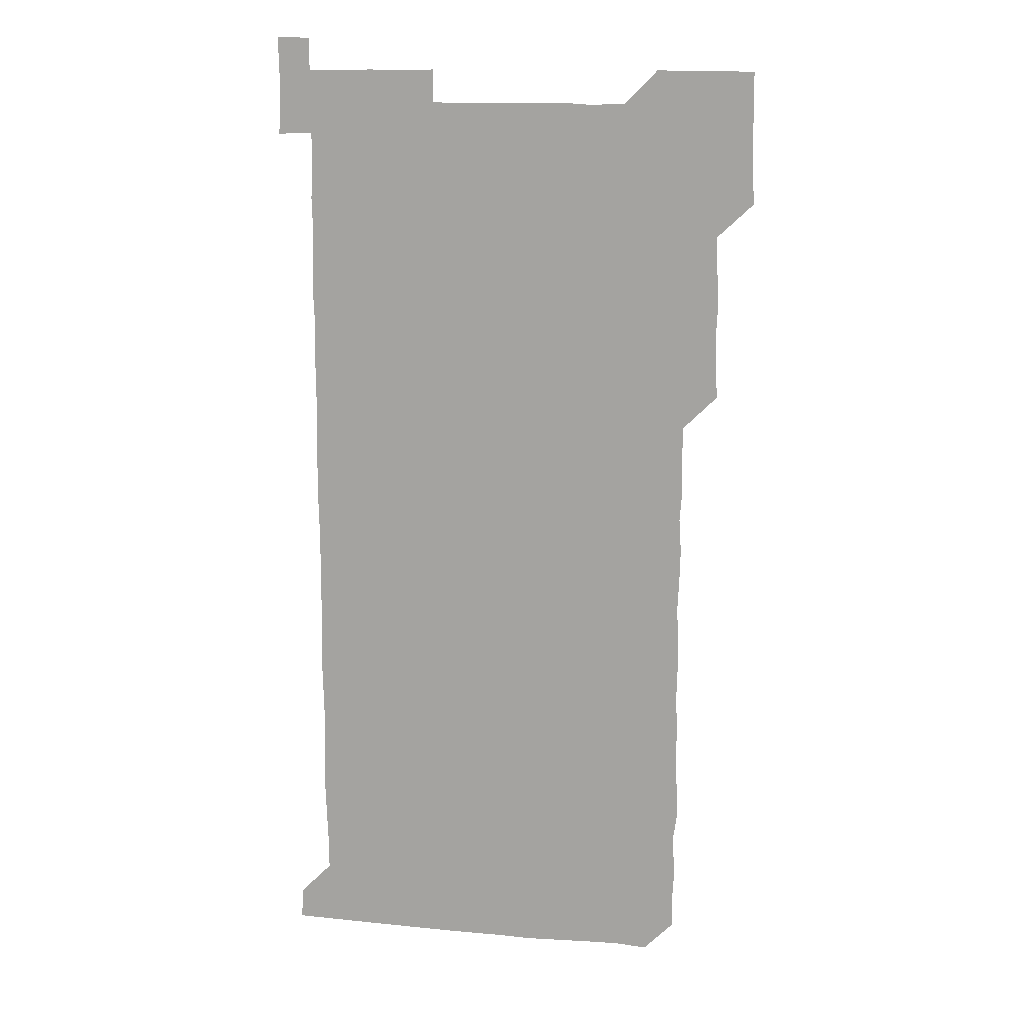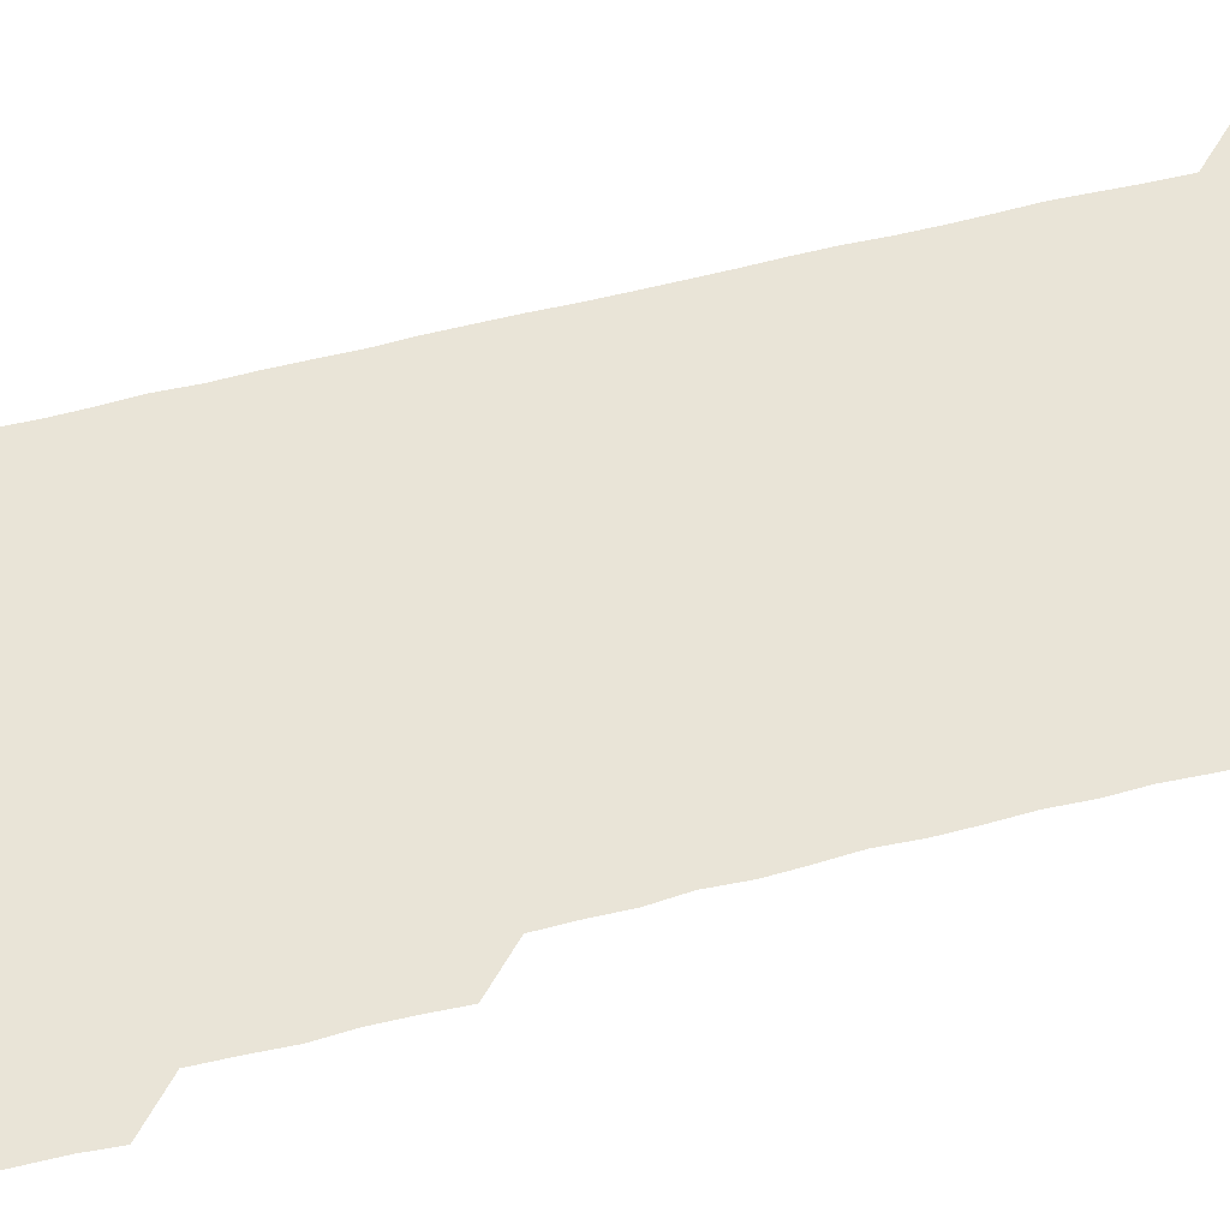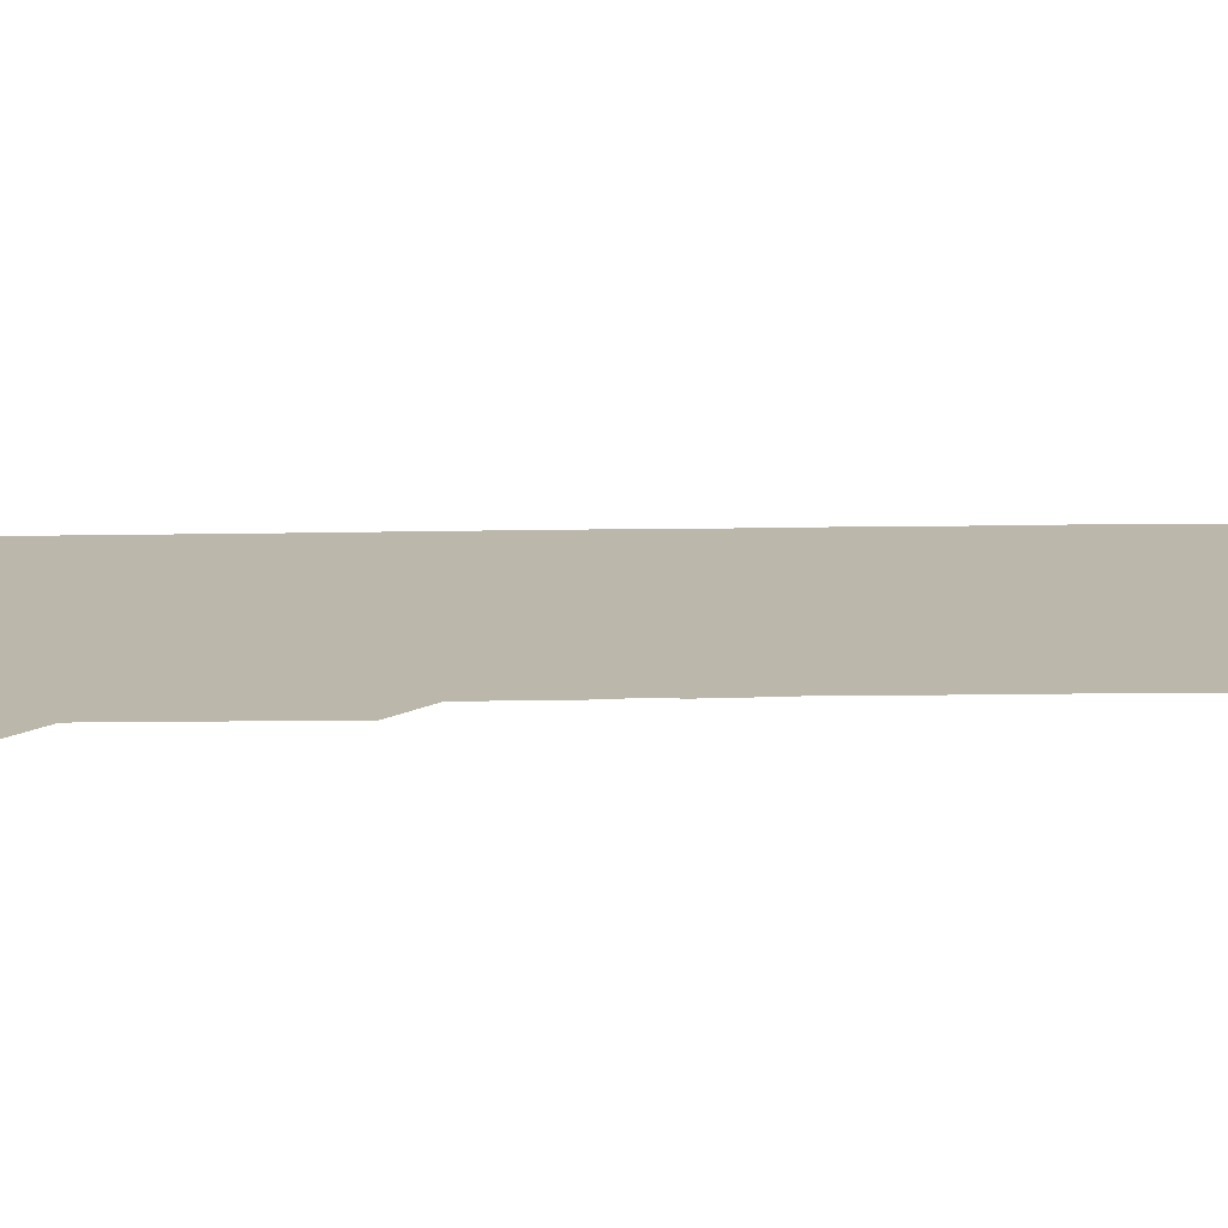
<metadata>
{"format":"obj","ext":"obj","renderer":"f3d","projection":"perspective","resolution":1024,"background":"white","views":[{"elev":14.0,"azim":-168.3,"up":"+Y"},{"elev":60.8,"azim":-104.5,"up":"+Z"},{"elev":14.4,"azim":-92.7,"up":"+Z"}]}
</metadata>
<code>
v 464.6 526.8 0
v 465.7 540.5 0
v 466 555.9 0
v 466 571 0
v 466.2 586 0
v 479.6 435.9 0
v 480.3 450.1 0
v 480.7 465.5 0
v 480 480.3 0
v 480.7 495.3 0
v 481.2 511.2 0
v 481.7 526.1 0
v 479.9 541 0
v 482.3 555.3 0
v 481.4 570.5 0
v 480.8 586.6 0
v 495.4 164.4 0
v 495.7 180 0
v 494.9 193.7 0
v 496.1 209.9 0
v 494 224.6 0
v 494.7 238.8 0
v 495.4 253.8 0
v 495 268.5 0
v 495.8 284.1 0
v 495.4 299.8 0
v 495.3 314.2 0
v 496.2 330.1 0
v 495.5 345.3 0
v 495 359.8 0
v 496 375.3 0
v 494.9 390.3 0
v 495.3 405.3 0
v 495.2 420.5 0
v 496.6 436.3 0
v 496 451.1 0
v 496.6 466 0
v 496.4 481.1 0
v 495.8 495.9 0
v 496.5 511 0
v 496.1 526 0
v 496.7 540.9 0
v 496.2 555.9 0
v 496.1 570.9 0
v 495.9 586.3 0
v 509.3 150.4 0
v 511.7 166.8 0
v 512.7 181.7 0
v 510.8 196.2 0
v 511.7 211 0
v 511.4 226.2 0
v 512.2 241.7 0
v 512.2 256.6 0
v 511.8 271.6 0
v 511.4 286.1 0
v 511.6 301.1 0
v 510.3 315.7 0
v 511 330.8 0
v 511.4 346 0
v 511.1 361.1 0
v 511.3 376 0
v 511.8 391.3 0
v 512 406.2 0
v 510.5 421 0
v 511.2 436.1 0
v 511.6 451.3 0
v 511.4 466 0
v 510.3 481 0
v 511.3 496 0
v 511.1 511 0
v 511.5 525.9 0
v 511.2 540.9 0
v 511 555.9 0
v 510.9 570.6 0
v 510.3 586.7 0
v 524.6 151.2 0
v 526.1 166.2 0
v 527.2 182.2 0
v 525.8 195.8 0
v 526.5 211.3 0
v 526.5 226.5 0
v 526.4 241.3 0
v 526.5 256.4 0
v 526.5 271.4 0
v 526.4 286.3 0
v 526.4 301.2 0
v 526.4 316.4 0
v 526.6 331.4 0
v 526.5 346.3 0
v 526.3 361.2 0
v 526.2 376.1 0
v 526.3 391.2 0
v 526.2 406.1 0
v 526 421.1 0
v 526.1 436.1 0
v 525.7 451 0
v 525.7 465.9 0
v 526.9 481.2 0
v 526.2 496 0
v 526.2 511 0
v 526.1 526 0
v 526.4 540.7 0
v 526.2 555.5 0
v 525.1 571.5 0
v 540 150.7 0
v 541.3 166.6 0
v 541.3 181.4 0
v 542 197.1 0
v 541.5 211.6 0
v 541.4 226.4 0
v 541.4 241.4 0
v 541.2 256.2 0
v 541.1 271.1 0
v 541.3 286.3 0
v 541.1 301.1 0
v 541.5 316.5 0
v 541.1 331.1 0
v 541.2 346.1 0
v 541.1 361.1 0
v 541.4 376.4 0
v 540.9 390.9 0
v 541.6 406.4 0
v 541.2 421.1 0
v 541.3 436.2 0
v 541.4 451.2 0
v 541.4 466.2 0
v 541.1 481.1 0
v 541.1 496 0
v 541.2 511 0
v 540.9 526 0
v 541.7 540.5 0
v 541 556.1 0
v 540.9 570.9 0
v 555.4 150.1 0
v 556.1 165.4 0
v 556.1 181.9 0
v 556.5 197.2 0
v 556.2 211.1 0
v 556.4 226.5 0
v 556.1 241.1 0
v 556.2 256.3 0
v 556.2 271.2 0
v 556 286 0
v 556.3 301.4 0
v 555.9 315.9 0
v 556.1 331.2 0
v 556.2 346.2 0
v 555.7 360.5 0
v 556.1 376.1 0
v 555.9 391 0
v 556.2 406.2 0
v 556.1 421.1 0
v 555.9 435.9 0
v 556.2 451.1 0
v 556.1 466 0
v 556.1 481 0
v 556 496 0
v 556.1 511 0
v 556 525.9 0
v 556.3 540.5 0
v 556.1 555.3 0
v 555.6 571.8 0
v 569.9 149.5 0
v 571.4 167 0
v 571.1 180.9 0
v 570.9 196.3 0
v 571.4 212.4 0
v 571.3 226.5 0
v 571.1 241.1 0
v 571.1 256.2 0
v 571.2 271.2 0
v 571.1 286.2 0
v 571.1 301.2 0
v 571.2 316.4 0
v 571.1 331.2 0
v 570.6 345.7 0
v 571.3 361.5 0
v 571.3 376.5 0
v 571.1 391.2 0
v 571.1 406.2 0
v 571.1 421.1 0
v 571.1 436.1 0
v 571.3 451.2 0
v 570.9 466.1 0
v 571 481 0
v 571.2 496 0
v 571.1 511 0
v 571.1 525.9 0
v 571.1 540.8 0
v 571.1 555.7 0
v 570.6 571.5 0
v 585.3 149.8 0
v 586 167.1 0
v 586.3 181.3 0
v 586.1 196.5 0
v 586 211.1 0
v 586.1 226.6 0
v 586.1 241.3 0
v 586 255.9 0
v 586.2 271.7 0
v 586 285.9 0
v 586.1 301.4 0
v 586 316.1 0
v 586.2 331.4 0
v 586.1 346.1 0
v 586.1 361.2 0
v 585.9 375.9 0
v 586.1 391.2 0
v 586 406.1 0
v 586 421.1 0
v 586 435.9 0
v 586 451.1 0
v 586.1 466.1 0
v 586 481 0
v 586 496 0
v 586.1 511 0
v 586.1 525.9 0
v 586.1 540.8 0
v 586.1 555.7 0
v 585.8 571.2 0
v 600.8 149.7 0
v 600.7 166.4 0
v 601.1 182.1 0
v 601.1 196.3 0
v 600.9 211 0
v 600.6 227 0
v 601.1 240.6 0
v 601 255.8 0
v 601 271.4 0
v 601 286.2 0
v 601 301 0
v 600.9 315.8 0
v 600.9 331.8 0
v 601 345.9 0
v 601.1 361.4 0
v 601 376.3 0
v 601 391 0
v 601 406.1 0
v 601 421 0
v 600.9 435.9 0
v 601 451.2 0
v 601 466 0
v 601 481 0
v 600.9 496 0
v 601 511 0
v 601 525.9 0
v 601 540.4 0
v 601 556.3 0
v 600.9 571.2 0
v 616 149.7 0
v 616 165.4 0
v 615.6 181.6 0
v 616 196.8 0
v 616 211 0
v 615.8 226.1 0
v 615.9 241.7 0
v 616 255.7 0
v 615.8 271.7 0
v 615.9 286.3 0
v 616 301 0
v 616 316.2 0
v 615.9 331.1 0
v 615.9 346.5 0
v 616 361.2 0
v 616.1 375.9 0
v 615.9 391.3 0
v 616 406 0
v 616 421 0
v 615.8 436.3 0
v 616 451.1 0
v 615.9 466.1 0
v 615.9 481 0
v 616.1 496 0
v 615.9 511.1 0
v 616 526 0
v 615.9 540.8 0
v 616 555.7 0
v 616.1 571.4 0
v 616 586.4 0
v 630.8 149.9 0
v 631.1 167.4 0
v 631 180.7 0
v 630.4 197.3 0
v 630.8 211.5 0
v 631 225.9 0
v 630.8 241.4 0
v 630.7 256.7 0
v 630.8 271.3 0
v 631.1 285.8 0
v 630.9 301 0
v 630.9 316.2 0
v 630.7 331.5 0
v 630.6 346.5 0
v 630.7 361.3 0
v 630.8 376.1 0
v 630.8 391.2 0
v 630.7 406.2 0
v 630.9 421.1 0
v 631.2 435.8 0
v 630.8 451.2 0
v 630.6 466.1 0
v 630.9 481 0
v 630.9 496 0
v 630.9 511 0
v 630.9 526 0
v 630.9 540.9 0
v 630.9 555.8 0
v 631.1 570.7 0
v 630.9 586 0
v 646.5 150 0
v 645.8 166.9 0
v 645.9 181.3 0
v 645.8 196.3 0
v 645.9 211.2 0
v 645.8 226.1 0
v 645.4 241.6 0
v 646.3 255.7 0
v 645.7 271.4 0
v 645.3 287.1 0
v 645.4 301.5 0
v 645.8 316.1 0
v 645.5 331.3 0
v 646.3 345.8 0
v 645.5 361.4 0
v 645.8 376.1 0
v 646.2 390.9 0
v 645.8 406.2 0
v 645.7 421.2 0
v 645.8 436.1 0
v 645.4 451.2 0
v 646.2 466 0
v 645.6 481.1 0
v 645.9 496 0
v 645.9 511 0
v 645.8 526 0
v 645.8 540.9 0
v 645.9 555.9 0
v 645.9 570.7 0
v 645.9 586.3 0
v 661.8 150.2 0
v 660 167.6 0
v 660.7 181.2 0
v 661.1 195.8 0
v 660.7 211.3 0
v 660.3 226.7 0
v 660.5 241.2 0
v 660.7 256.1 0
v 660.4 271.4 0
v 660.7 286.3 0
v 660.8 301.1 0
v 660 316.5 0
v 660.9 330.9 0
v 661.1 345.8 0
v 660.1 361.5 0
v 660.6 376.2 0
v 660.8 391.1 0
v 660.3 406.3 0
v 660.4 421.1 0
v 660.8 436 0
v 660.5 451.1 0
v 661.1 465.9 0
v 660.6 481.2 0
v 660.6 496 0
v 660.8 510.9 0
v 661.3 526 0
v 661 541 0
v 660.9 556 0
v 660.8 570.7 0
v 661 586 0
v 677 150.4 0
v 675.5 166.1 0
v 675.4 180.2 0
v 675.6 195.5 0
v 676.2 210.2 0
v 676.7 224.9 0
v 676.3 239.8 0
v 676.1 255 0
v 676.2 270.1 0
v 676.7 285.1 0
v 676.7 299.8 0
v 676.4 315 0
v 676.3 330.2 0
v 676.3 345.3 0
v 676.3 360.5 0
v 676.8 375.6 0
v 676.8 390.4 0
v 676.8 405.3 0
v 676.3 420.5 0
v 676.5 435.7 0
v 676.6 450.8 0
v 676.3 465.8 0
v 676.9 480.7 0
v 676.3 495.8 0
v 676.1 510.9 0
v 676.6 525.8 0
v 675.8 541.1 0
v 675.8 556.6 0
v 675.8 570.8 0
v 675.9 585.8 0
v 676 600.7 0
v 691.1 150.6 0
v 690.1 165.1 0
v 691.8 556 0
v 690.8 571 0
v 690.9 586 0
v 691.3 601.2 0
f 11 12 1
f 1 12 2
f 12 13 2
f 2 13 3
f 13 14 3
f 3 14 4
f 14 15 4
f 4 15 5
f 15 16 5
f 34 35 6
f 6 35 7
f 35 36 7
f 7 36 8
f 36 37 8
f 8 37 9
f 37 38 9
f 9 38 10
f 38 39 10
f 10 39 11
f 39 40 11
f 11 40 12
f 40 41 12
f 12 41 13
f 41 42 13
f 13 42 14
f 42 43 14
f 14 43 15
f 43 44 15
f 15 44 16
f 44 45 16
f 46 47 17
f 17 47 18
f 47 48 18
f 18 48 19
f 48 49 19
f 19 49 20
f 49 50 20
f 20 50 21
f 50 51 21
f 21 51 22
f 51 52 22
f 22 52 23
f 52 53 23
f 23 53 24
f 53 54 24
f 24 54 25
f 54 55 25
f 25 55 26
f 55 56 26
f 26 56 27
f 56 57 27
f 27 57 28
f 57 58 28
f 28 58 29
f 58 59 29
f 29 59 30
f 59 60 30
f 30 60 31
f 60 61 31
f 31 61 32
f 61 62 32
f 32 62 33
f 62 63 33
f 33 63 34
f 63 64 34
f 34 64 35
f 64 65 35
f 35 65 36
f 65 66 36
f 36 66 37
f 66 67 37
f 37 67 38
f 67 68 38
f 38 68 39
f 68 69 39
f 39 69 40
f 69 70 40
f 40 70 41
f 70 71 41
f 41 71 42
f 71 72 42
f 42 72 43
f 72 73 43
f 43 73 44
f 73 74 44
f 44 74 45
f 74 75 45
f 46 76 47
f 76 77 47
f 47 77 48
f 77 78 48
f 48 78 49
f 78 79 49
f 49 79 50
f 79 80 50
f 50 80 51
f 80 81 51
f 51 81 52
f 81 82 52
f 52 82 53
f 82 83 53
f 53 83 54
f 83 84 54
f 54 84 55
f 84 85 55
f 55 85 56
f 85 86 56
f 56 86 57
f 86 87 57
f 57 87 58
f 87 88 58
f 58 88 59
f 88 89 59
f 59 89 60
f 89 90 60
f 60 90 61
f 90 91 61
f 61 91 62
f 91 92 62
f 62 92 63
f 92 93 63
f 63 93 64
f 93 94 64
f 64 94 65
f 94 95 65
f 65 95 66
f 95 96 66
f 66 96 67
f 96 97 67
f 67 97 68
f 97 98 68
f 68 98 69
f 98 99 69
f 69 99 70
f 99 100 70
f 70 100 71
f 100 101 71
f 71 101 72
f 101 102 72
f 72 102 73
f 102 103 73
f 73 103 74
f 103 104 74
f 74 104 75
f 76 105 77
f 105 106 77
f 77 106 78
f 106 107 78
f 78 107 79
f 107 108 79
f 79 108 80
f 108 109 80
f 80 109 81
f 109 110 81
f 81 110 82
f 110 111 82
f 82 111 83
f 111 112 83
f 83 112 84
f 112 113 84
f 84 113 85
f 113 114 85
f 85 114 86
f 114 115 86
f 86 115 87
f 115 116 87
f 87 116 88
f 116 117 88
f 88 117 89
f 117 118 89
f 89 118 90
f 118 119 90
f 90 119 91
f 119 120 91
f 91 120 92
f 120 121 92
f 92 121 93
f 121 122 93
f 93 122 94
f 122 123 94
f 94 123 95
f 123 124 95
f 95 124 96
f 124 125 96
f 96 125 97
f 125 126 97
f 97 126 98
f 126 127 98
f 98 127 99
f 127 128 99
f 99 128 100
f 128 129 100
f 100 129 101
f 129 130 101
f 101 130 102
f 130 131 102
f 102 131 103
f 131 132 103
f 103 132 104
f 132 133 104
f 105 134 106
f 134 135 106
f 106 135 107
f 135 136 107
f 107 136 108
f 136 137 108
f 108 137 109
f 137 138 109
f 109 138 110
f 138 139 110
f 110 139 111
f 139 140 111
f 111 140 112
f 140 141 112
f 112 141 113
f 141 142 113
f 113 142 114
f 142 143 114
f 114 143 115
f 143 144 115
f 115 144 116
f 144 145 116
f 116 145 117
f 145 146 117
f 117 146 118
f 146 147 118
f 118 147 119
f 147 148 119
f 119 148 120
f 148 149 120
f 120 149 121
f 149 150 121
f 121 150 122
f 150 151 122
f 122 151 123
f 151 152 123
f 123 152 124
f 152 153 124
f 124 153 125
f 153 154 125
f 125 154 126
f 154 155 126
f 126 155 127
f 155 156 127
f 127 156 128
f 156 157 128
f 128 157 129
f 157 158 129
f 129 158 130
f 158 159 130
f 130 159 131
f 159 160 131
f 131 160 132
f 160 161 132
f 132 161 133
f 161 162 133
f 134 163 135
f 163 164 135
f 135 164 136
f 164 165 136
f 136 165 137
f 165 166 137
f 137 166 138
f 166 167 138
f 138 167 139
f 167 168 139
f 139 168 140
f 168 169 140
f 140 169 141
f 169 170 141
f 141 170 142
f 170 171 142
f 142 171 143
f 171 172 143
f 143 172 144
f 172 173 144
f 144 173 145
f 173 174 145
f 145 174 146
f 174 175 146
f 146 175 147
f 175 176 147
f 147 176 148
f 176 177 148
f 148 177 149
f 177 178 149
f 149 178 150
f 178 179 150
f 150 179 151
f 179 180 151
f 151 180 152
f 180 181 152
f 152 181 153
f 181 182 153
f 153 182 154
f 182 183 154
f 154 183 155
f 183 184 155
f 155 184 156
f 184 185 156
f 156 185 157
f 185 186 157
f 157 186 158
f 186 187 158
f 158 187 159
f 187 188 159
f 159 188 160
f 188 189 160
f 160 189 161
f 189 190 161
f 161 190 162
f 190 191 162
f 163 192 164
f 192 193 164
f 164 193 165
f 193 194 165
f 165 194 166
f 194 195 166
f 166 195 167
f 195 196 167
f 167 196 168
f 196 197 168
f 168 197 169
f 197 198 169
f 169 198 170
f 198 199 170
f 170 199 171
f 199 200 171
f 171 200 172
f 200 201 172
f 172 201 173
f 201 202 173
f 173 202 174
f 202 203 174
f 174 203 175
f 203 204 175
f 175 204 176
f 204 205 176
f 176 205 177
f 205 206 177
f 177 206 178
f 206 207 178
f 178 207 179
f 207 208 179
f 179 208 180
f 208 209 180
f 180 209 181
f 209 210 181
f 181 210 182
f 210 211 182
f 182 211 183
f 211 212 183
f 183 212 184
f 212 213 184
f 184 213 185
f 213 214 185
f 185 214 186
f 214 215 186
f 186 215 187
f 215 216 187
f 187 216 188
f 216 217 188
f 188 217 189
f 217 218 189
f 189 218 190
f 218 219 190
f 190 219 191
f 219 220 191
f 192 221 193
f 221 222 193
f 193 222 194
f 222 223 194
f 194 223 195
f 223 224 195
f 195 224 196
f 224 225 196
f 196 225 197
f 225 226 197
f 197 226 198
f 226 227 198
f 198 227 199
f 227 228 199
f 199 228 200
f 228 229 200
f 200 229 201
f 229 230 201
f 201 230 202
f 230 231 202
f 202 231 203
f 231 232 203
f 203 232 204
f 232 233 204
f 204 233 205
f 233 234 205
f 205 234 206
f 234 235 206
f 206 235 207
f 235 236 207
f 207 236 208
f 236 237 208
f 208 237 209
f 237 238 209
f 209 238 210
f 238 239 210
f 210 239 211
f 239 240 211
f 211 240 212
f 240 241 212
f 212 241 213
f 241 242 213
f 213 242 214
f 242 243 214
f 214 243 215
f 243 244 215
f 215 244 216
f 244 245 216
f 216 245 217
f 245 246 217
f 217 246 218
f 246 247 218
f 218 247 219
f 247 248 219
f 219 248 220
f 248 249 220
f 221 250 222
f 250 251 222
f 222 251 223
f 251 252 223
f 223 252 224
f 252 253 224
f 224 253 225
f 253 254 225
f 225 254 226
f 254 255 226
f 226 255 227
f 255 256 227
f 227 256 228
f 256 257 228
f 228 257 229
f 257 258 229
f 229 258 230
f 258 259 230
f 230 259 231
f 259 260 231
f 231 260 232
f 260 261 232
f 232 261 233
f 261 262 233
f 233 262 234
f 262 263 234
f 234 263 235
f 263 264 235
f 235 264 236
f 264 265 236
f 236 265 237
f 265 266 237
f 237 266 238
f 266 267 238
f 238 267 239
f 267 268 239
f 239 268 240
f 268 269 240
f 240 269 241
f 269 270 241
f 241 270 242
f 270 271 242
f 242 271 243
f 271 272 243
f 243 272 244
f 272 273 244
f 244 273 245
f 273 274 245
f 245 274 246
f 274 275 246
f 246 275 247
f 275 276 247
f 247 276 248
f 276 277 248
f 248 277 249
f 277 278 249
f 250 280 251
f 280 281 251
f 251 281 252
f 281 282 252
f 252 282 253
f 282 283 253
f 253 283 254
f 283 284 254
f 254 284 255
f 284 285 255
f 255 285 256
f 285 286 256
f 256 286 257
f 286 287 257
f 257 287 258
f 287 288 258
f 258 288 259
f 288 289 259
f 259 289 260
f 289 290 260
f 260 290 261
f 290 291 261
f 261 291 262
f 291 292 262
f 262 292 263
f 292 293 263
f 263 293 264
f 293 294 264
f 264 294 265
f 294 295 265
f 265 295 266
f 295 296 266
f 266 296 267
f 296 297 267
f 267 297 268
f 297 298 268
f 268 298 269
f 298 299 269
f 269 299 270
f 299 300 270
f 270 300 271
f 300 301 271
f 271 301 272
f 301 302 272
f 272 302 273
f 302 303 273
f 273 303 274
f 303 304 274
f 274 304 275
f 304 305 275
f 275 305 276
f 305 306 276
f 276 306 277
f 306 307 277
f 277 307 278
f 307 308 278
f 278 308 279
f 308 309 279
f 280 310 281
f 310 311 281
f 281 311 282
f 311 312 282
f 282 312 283
f 312 313 283
f 283 313 284
f 313 314 284
f 284 314 285
f 314 315 285
f 285 315 286
f 315 316 286
f 286 316 287
f 316 317 287
f 287 317 288
f 317 318 288
f 288 318 289
f 318 319 289
f 289 319 290
f 319 320 290
f 290 320 291
f 320 321 291
f 291 321 292
f 321 322 292
f 292 322 293
f 322 323 293
f 293 323 294
f 323 324 294
f 294 324 295
f 324 325 295
f 295 325 296
f 325 326 296
f 296 326 297
f 326 327 297
f 297 327 298
f 327 328 298
f 298 328 299
f 328 329 299
f 299 329 300
f 329 330 300
f 300 330 301
f 330 331 301
f 301 331 302
f 331 332 302
f 302 332 303
f 332 333 303
f 303 333 304
f 333 334 304
f 304 334 305
f 334 335 305
f 305 335 306
f 335 336 306
f 306 336 307
f 336 337 307
f 307 337 308
f 337 338 308
f 308 338 309
f 338 339 309
f 310 340 311
f 340 341 311
f 311 341 312
f 341 342 312
f 312 342 313
f 342 343 313
f 313 343 314
f 343 344 314
f 314 344 315
f 344 345 315
f 315 345 316
f 345 346 316
f 316 346 317
f 346 347 317
f 317 347 318
f 347 348 318
f 318 348 319
f 348 349 319
f 319 349 320
f 349 350 320
f 320 350 321
f 350 351 321
f 321 351 322
f 351 352 322
f 322 352 323
f 352 353 323
f 323 353 324
f 353 354 324
f 324 354 325
f 354 355 325
f 325 355 326
f 355 356 326
f 326 356 327
f 356 357 327
f 327 357 328
f 357 358 328
f 328 358 329
f 358 359 329
f 329 359 330
f 359 360 330
f 330 360 331
f 360 361 331
f 331 361 332
f 361 362 332
f 332 362 333
f 362 363 333
f 333 363 334
f 363 364 334
f 334 364 335
f 364 365 335
f 335 365 336
f 365 366 336
f 336 366 337
f 366 367 337
f 337 367 338
f 367 368 338
f 338 368 339
f 368 369 339
f 340 370 341
f 370 371 341
f 341 371 342
f 371 372 342
f 342 372 343
f 372 373 343
f 343 373 344
f 373 374 344
f 344 374 345
f 374 375 345
f 345 375 346
f 375 376 346
f 346 376 347
f 376 377 347
f 347 377 348
f 377 378 348
f 348 378 349
f 378 379 349
f 349 379 350
f 379 380 350
f 350 380 351
f 380 381 351
f 351 381 352
f 381 382 352
f 352 382 353
f 382 383 353
f 353 383 354
f 383 384 354
f 354 384 355
f 384 385 355
f 355 385 356
f 385 386 356
f 356 386 357
f 386 387 357
f 357 387 358
f 387 388 358
f 358 388 359
f 388 389 359
f 359 389 360
f 389 390 360
f 360 390 361
f 390 391 361
f 361 391 362
f 391 392 362
f 362 392 363
f 392 393 363
f 363 393 364
f 393 394 364
f 364 394 365
f 394 395 365
f 365 395 366
f 395 396 366
f 366 396 367
f 396 397 367
f 367 397 368
f 397 398 368
f 368 398 369
f 398 399 369
f 370 401 371
f 401 402 371
f 371 402 372
f 397 403 398
f 403 404 398
f 398 404 399
f 404 405 399
f 399 405 400
f 405 406 400

</code>
